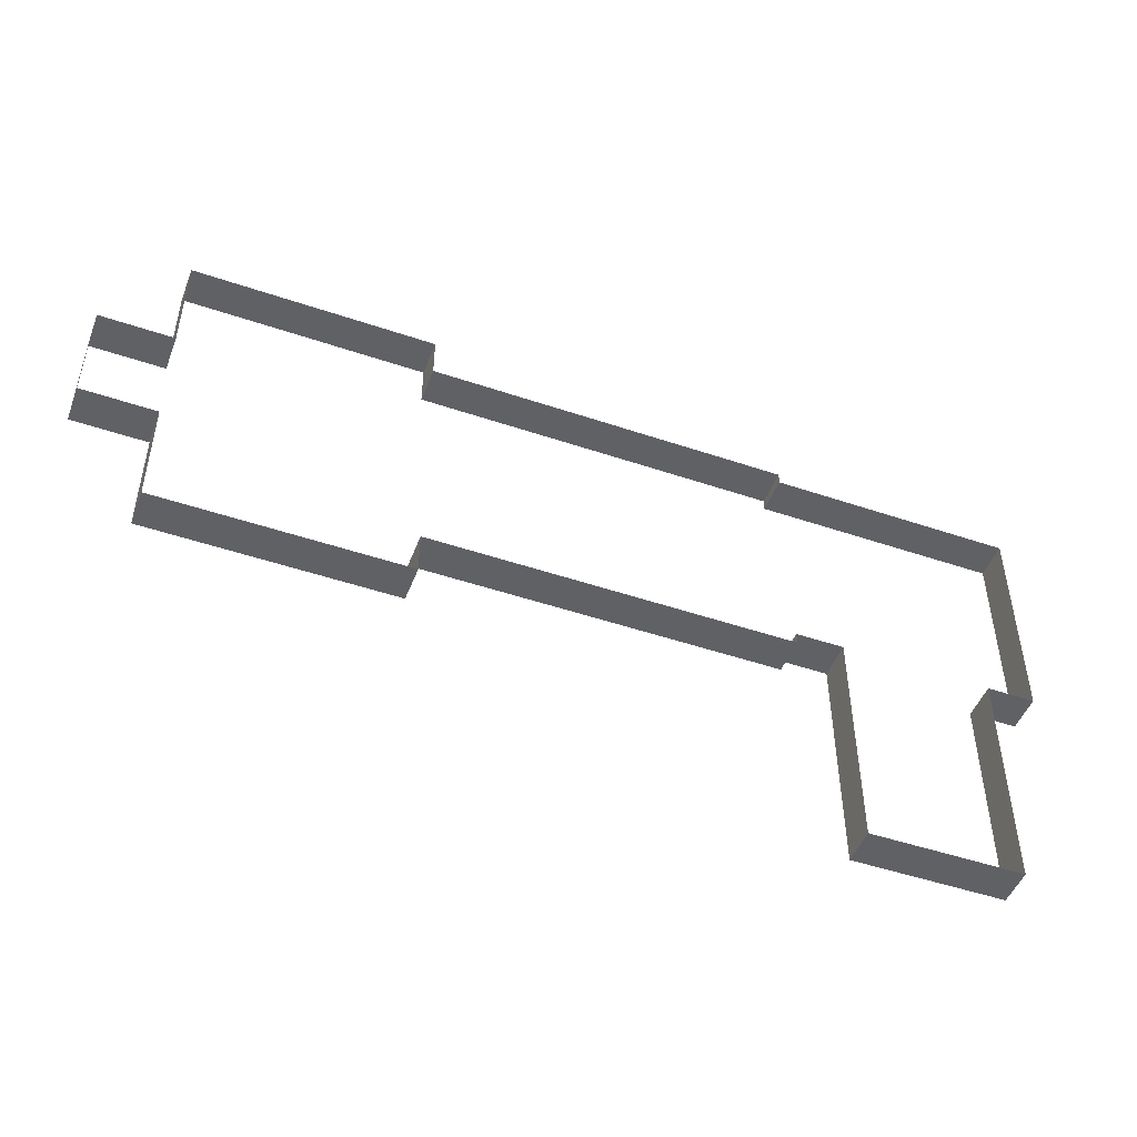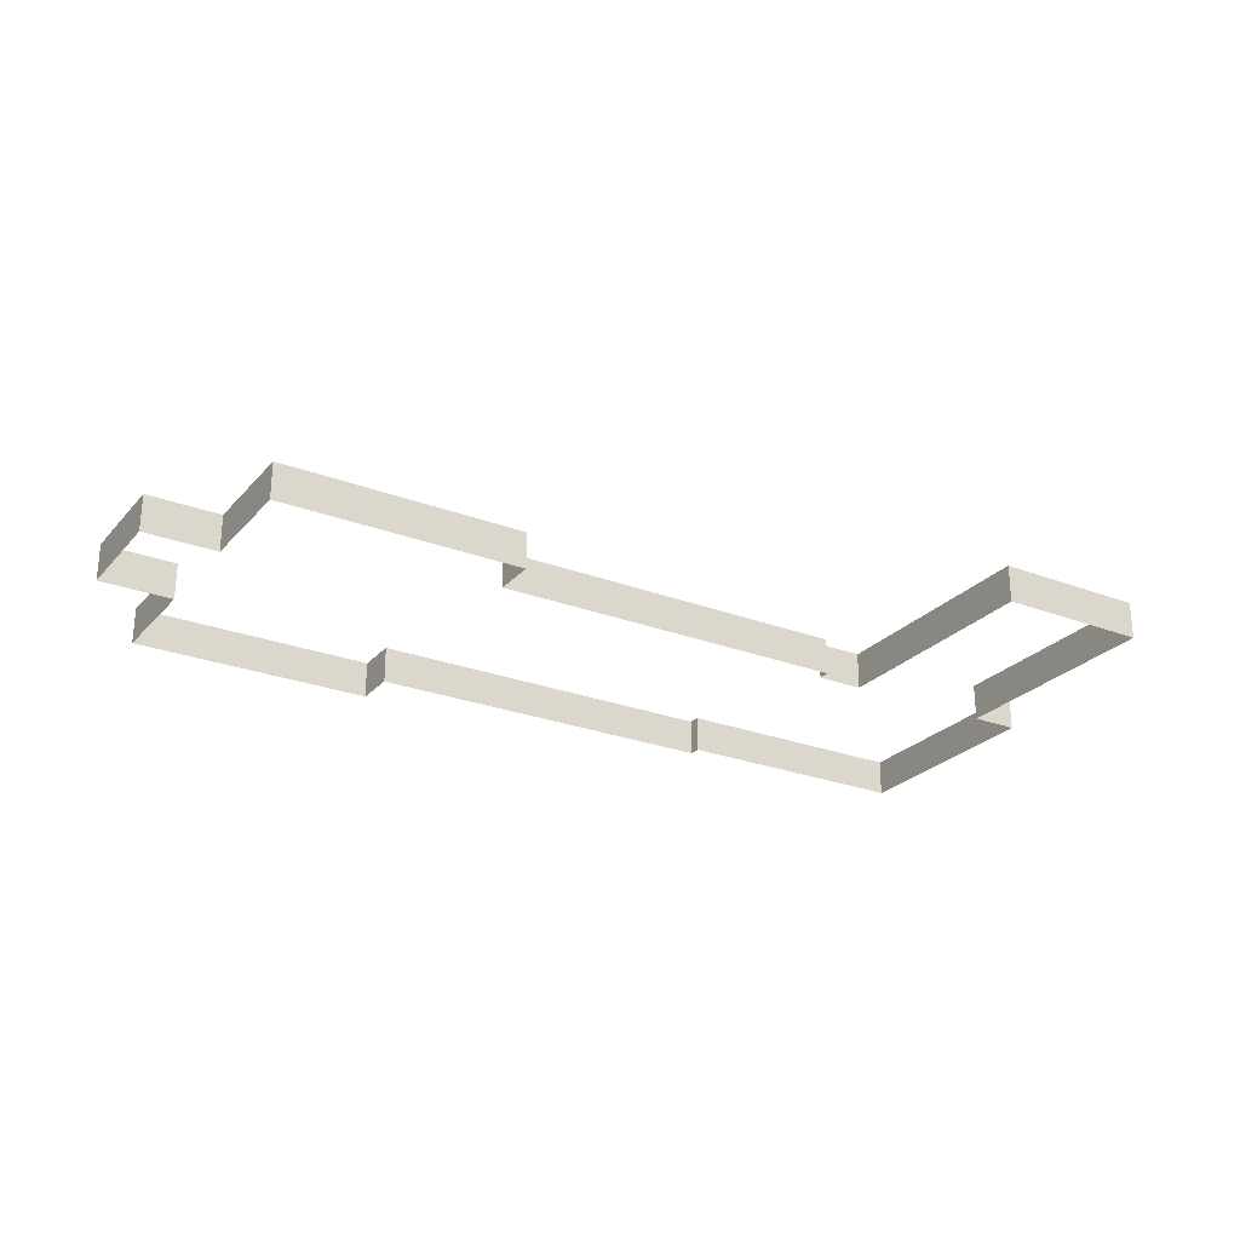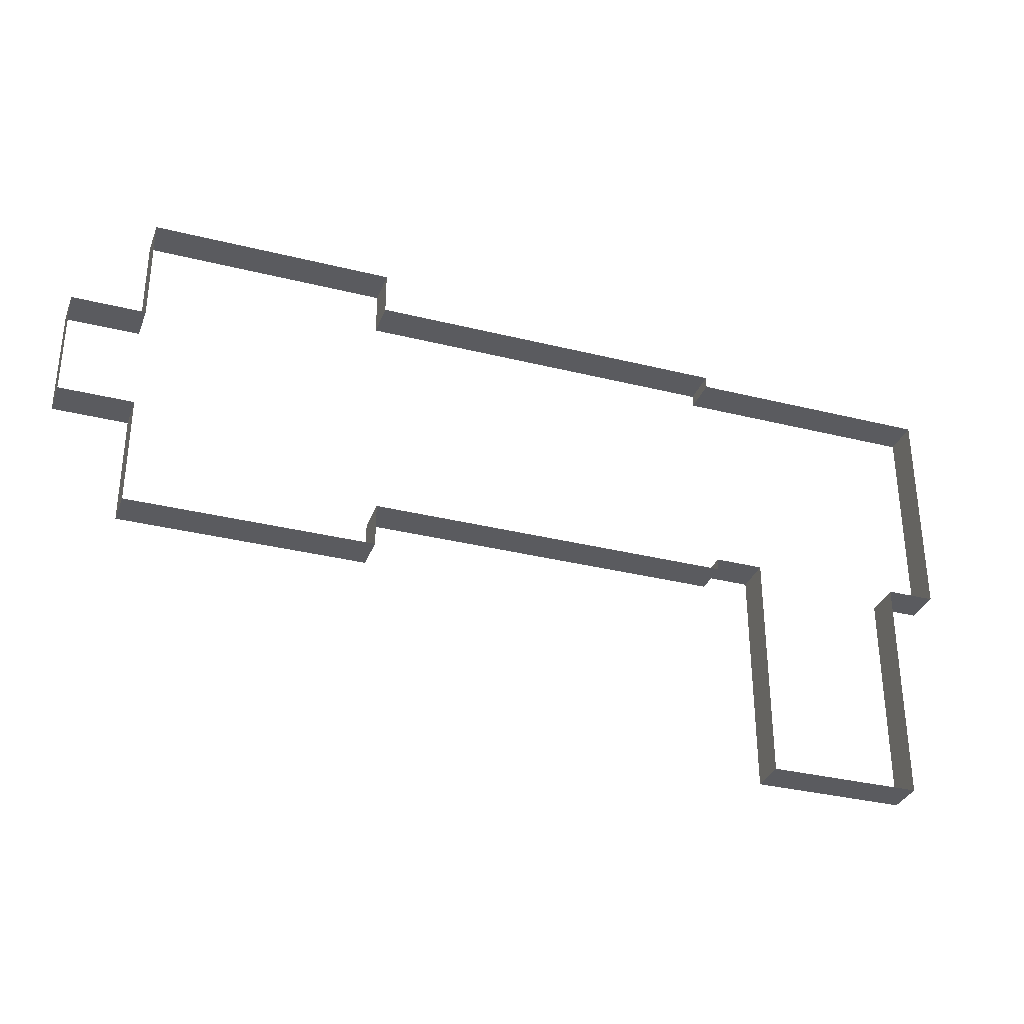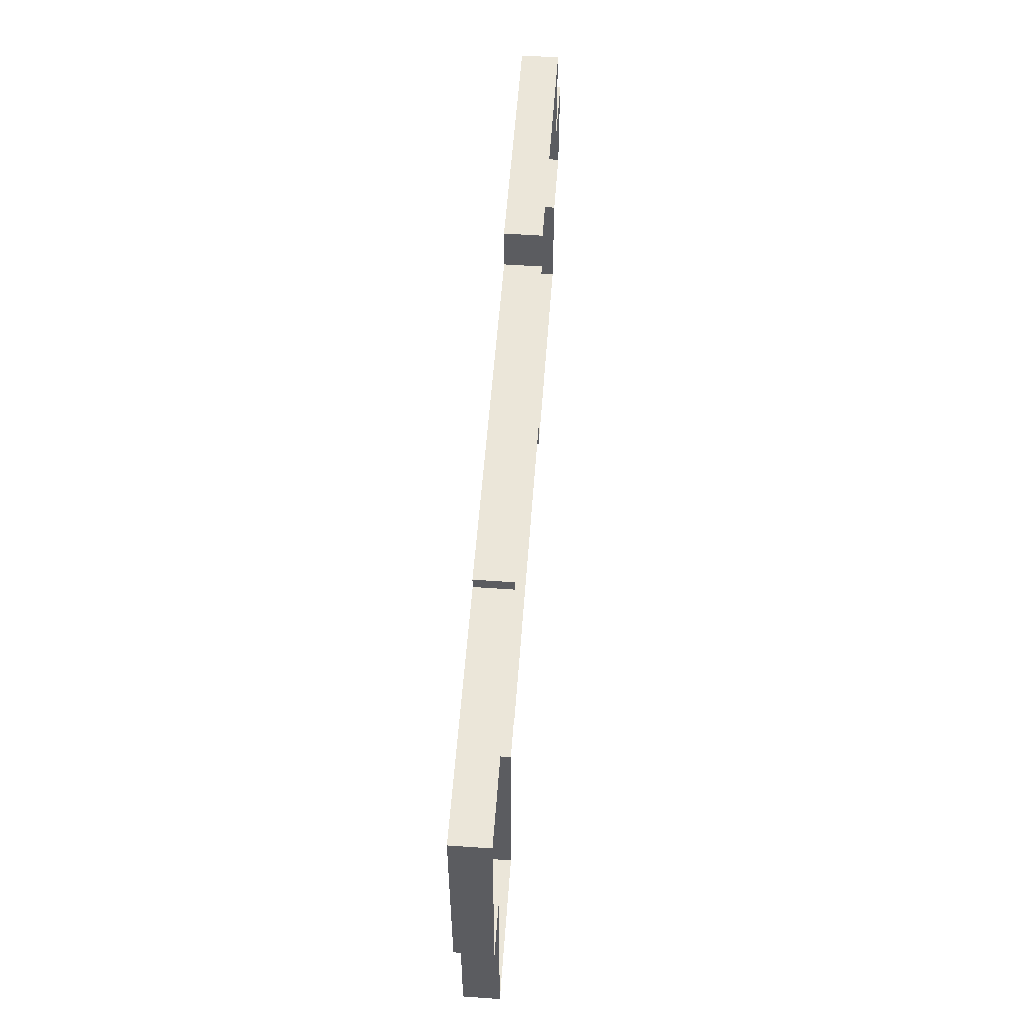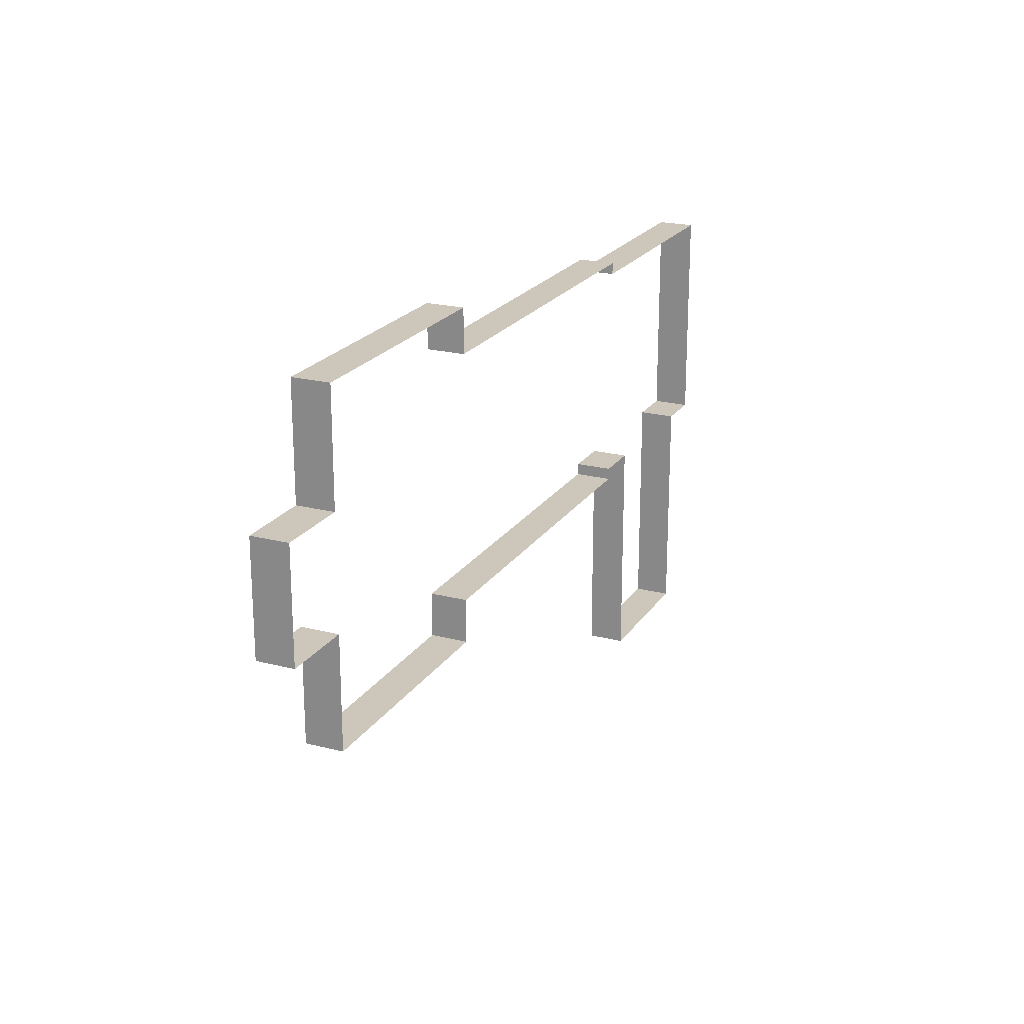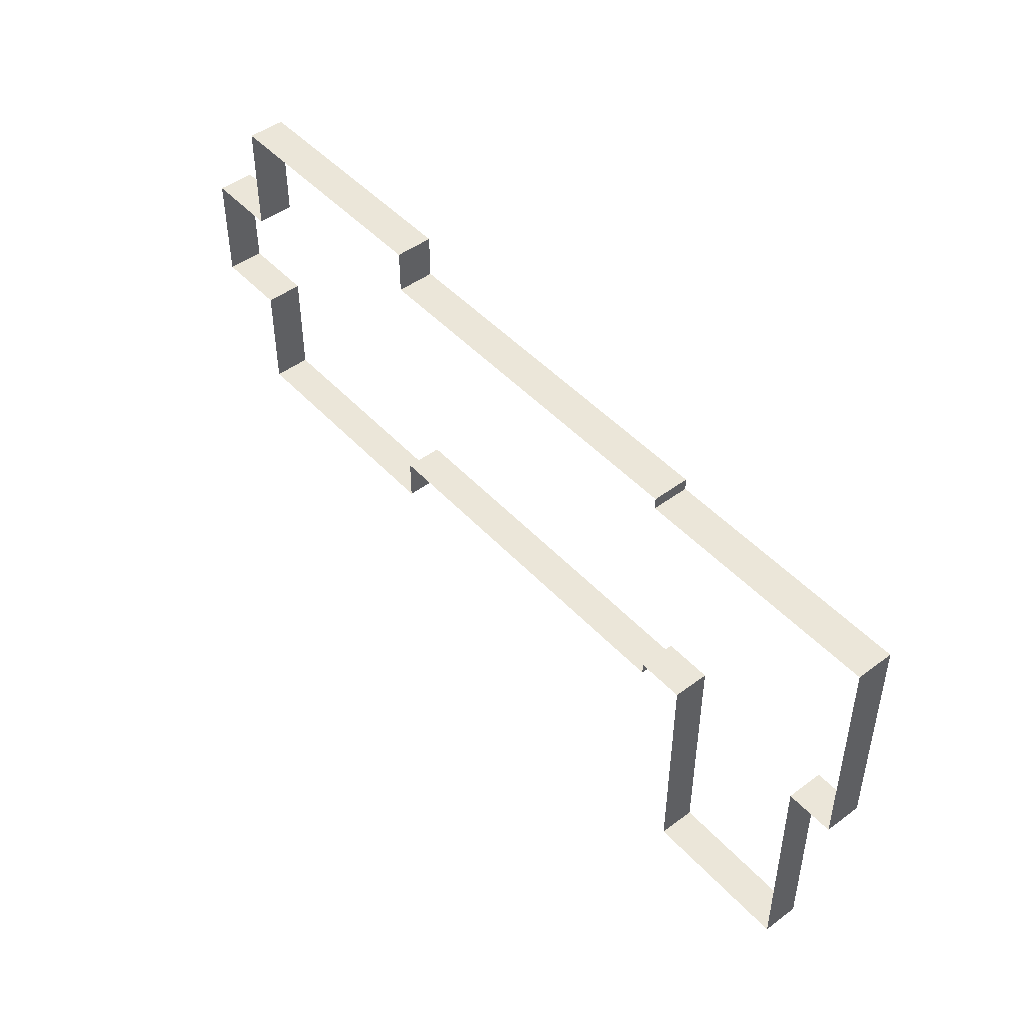
<metadata>
{"format":"obj","ext":"obj","renderer":"f3d","projection":"perspective","resolution":1024,"background":"white","views":[{"elev":-48.6,"azim":159.3,"up":"+Z"},{"elev":-25.6,"azim":148.6,"up":"+Y"},{"elev":-33.1,"azim":161.0,"up":"+Z"},{"elev":55.4,"azim":-85.8,"up":"+Z"},{"elev":21.4,"azim":114.5,"up":"+Z"},{"elev":47.2,"azim":-130.0,"up":"+Z"}]}
</metadata>
<code>
v  -59.5 0 0.75
v  -59.5 0.5 0.75
v  -59.5 0 -0.75
v  -59.5 0.5 -0.75
v  -60.5 0 0.75
v  -60.5 0.5 0.75
v  -60.5 0 -0.75
v  -60.5 0.5 -0.75
v  -60.5 0 -2.261
v  -60.5 0.5 -2.261
v  -60.5 0 2.261
v  -60.5 0.5 2.261
v  -63.83 0 2.261
v  -63.83 0.5 2.261
v  -63.83 0 -2.261
v  -63.83 0.5 -2.261
v  -63.83 0 -1.665
v  -63.83 0.5 -1.665
v  -63.83 0 1.665
v  -63.83 0.5 1.665
v  -68.78 0 1.665
v  -68.78 0.5 1.665
v  -68.78 0 -1.665
v  -68.78 0.5 -1.665
v  -68.78 0 -1.504
v  -68.78 0.5 -1.504
v  -68.78 0 1.504
v  -68.78 0.5 1.504
v  -72.13 0 1.504
v  -72.13 0.5 1.504
v  -72.13 0 -1.504
v  -72.13 0.5 -1.504
v  -69.43 0 -1.504
v  -69.43 0.5 -1.504
v  -71.48 0 -1.504
v  -71.48 0.5 -1.504
v  -69.43 0 -4.632
v  -69.43 0.5 -4.632
v  -71.48 0 -4.632
v  -71.48 0.5 -4.632
g Walls
f 1 2 3
f 4 3 2
f 5 6 1
f 2 1 6
f 1 2 3
f 4 3 2
f 5 6 1
f 2 1 6
f 3 4 7
f 8 7 4
f 7 8 9
f 10 9 8
f 11 12 5
f 6 5 12
f 13 14 11
f 12 11 14
f 9 10 15
f 16 15 10
f 15 16 17
f 18 17 16
f 19 20 13
f 14 13 20
f 21 22 19
f 20 19 22
f 17 18 23
f 24 23 18
f 23 24 25
f 26 25 24
f 27 28 21
f 22 21 28
f 29 30 27
f 28 27 30
f 31 32 29
f 30 29 32
f 25 26 33
f 34 33 26
f 35 36 31
f 32 31 36
f 33 34 37
f 38 37 34
f 39 40 35
f 36 35 40
f 37 38 39
f 40 39 38
f 1 3 2
f 4 2 3
f 5 1 6
f 2 6 1
f 1 3 2
f 4 2 3
f 5 1 6
f 2 6 1
f 3 7 4
f 8 4 7
f 7 9 8
f 10 8 9
f 11 5 12
f 6 12 5
f 13 11 14
f 12 14 11
f 9 15 10
f 16 10 15
f 15 17 16
f 18 16 17
f 19 13 20
f 14 20 13
f 21 19 22
f 20 22 19
f 17 23 18
f 24 18 23
f 23 25 24
f 26 24 25
f 27 21 28
f 22 28 21
f 29 27 30
f 28 30 27
f 31 29 32
f 30 32 29
f 25 33 26
f 34 26 33
f 35 31 36
f 32 36 31
f 33 37 34
f 38 34 37
f 39 35 40
f 36 40 35
f 37 39 38
f 40 38 39

</code>
